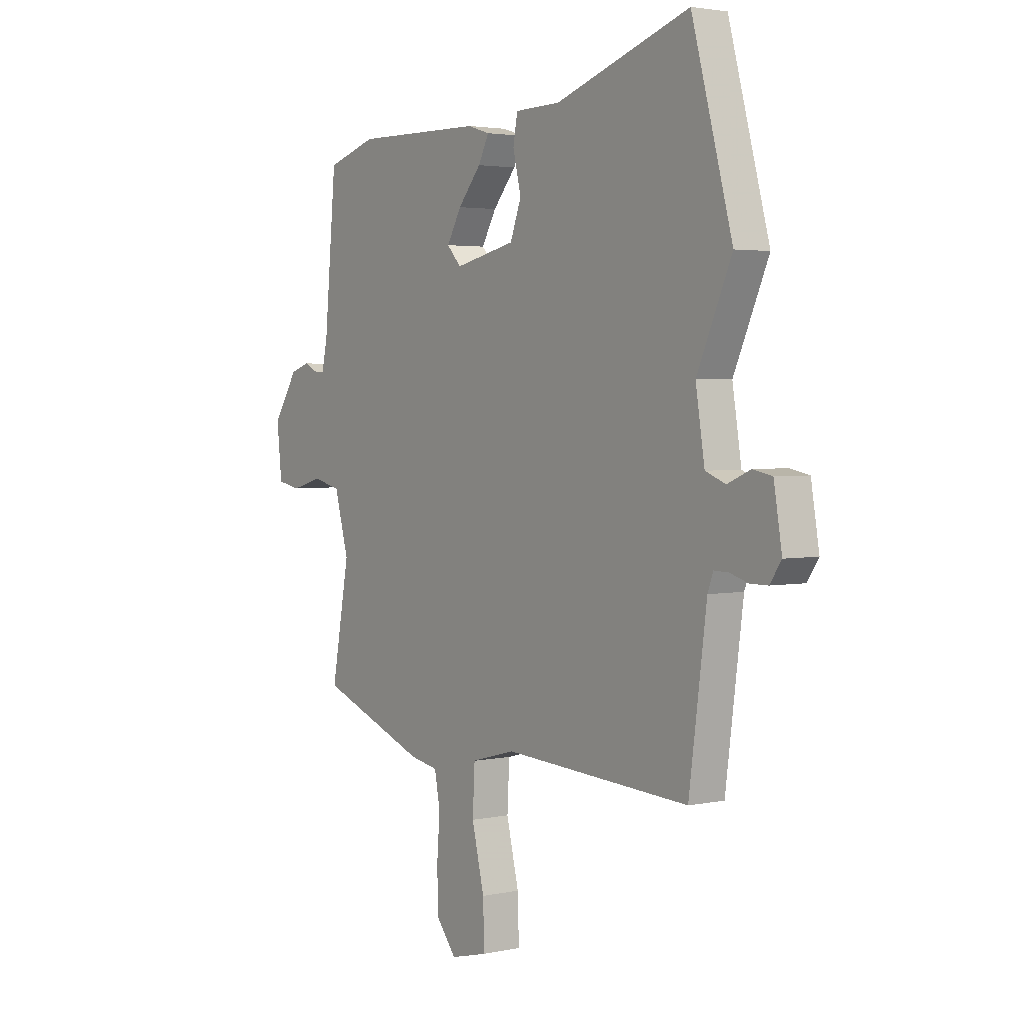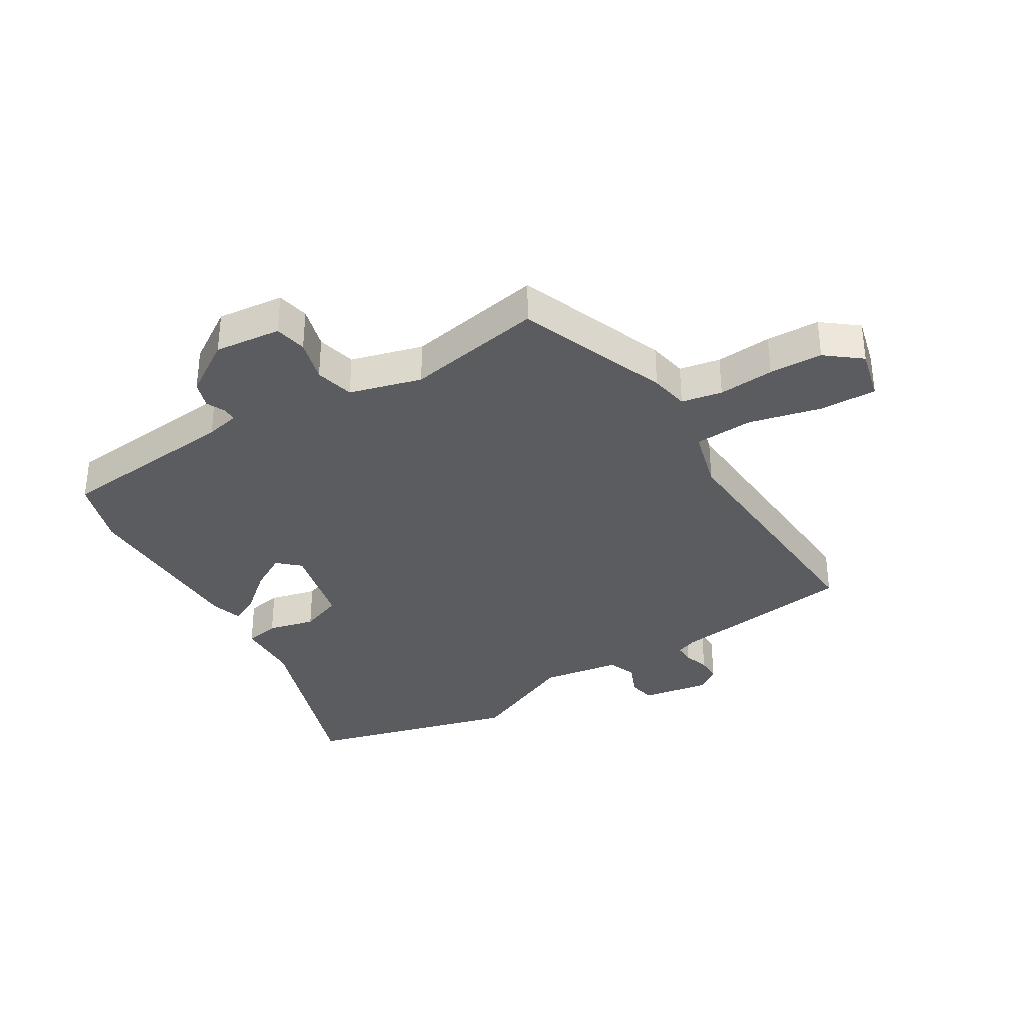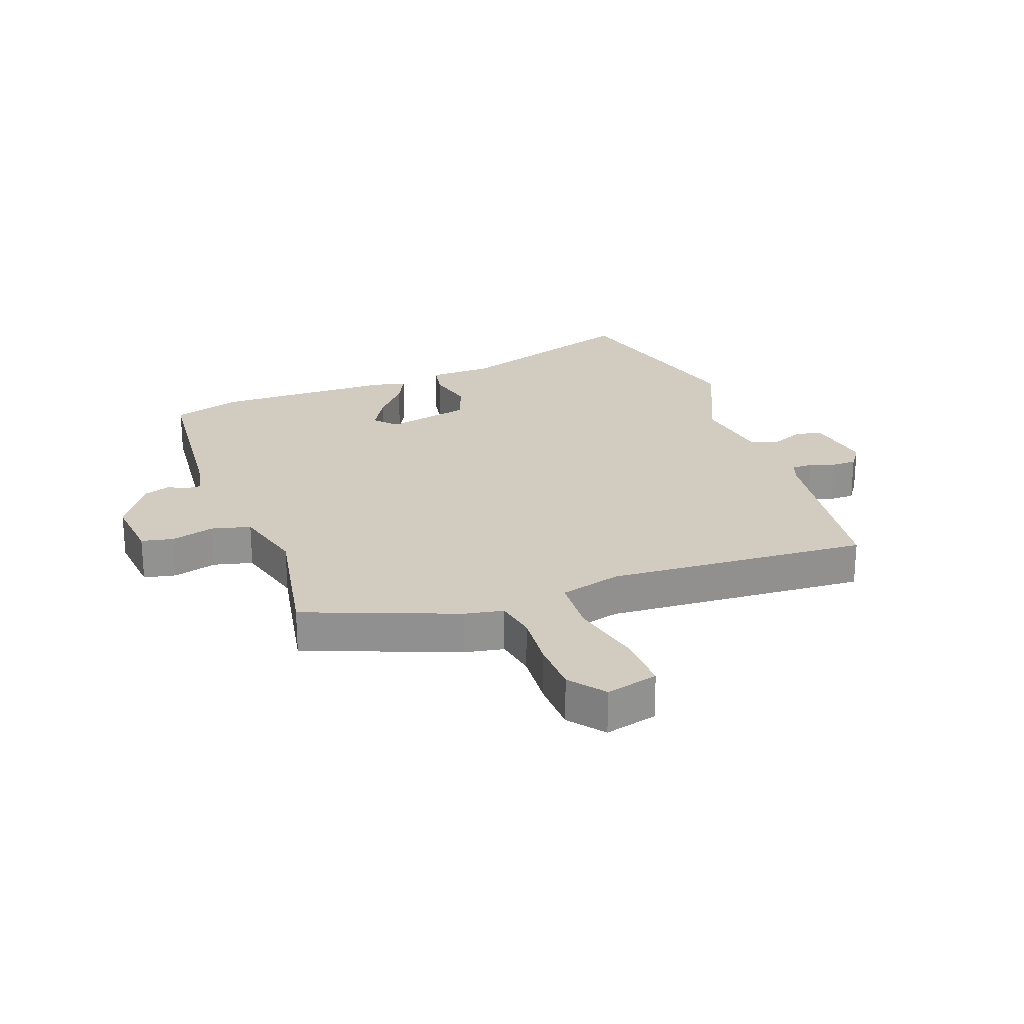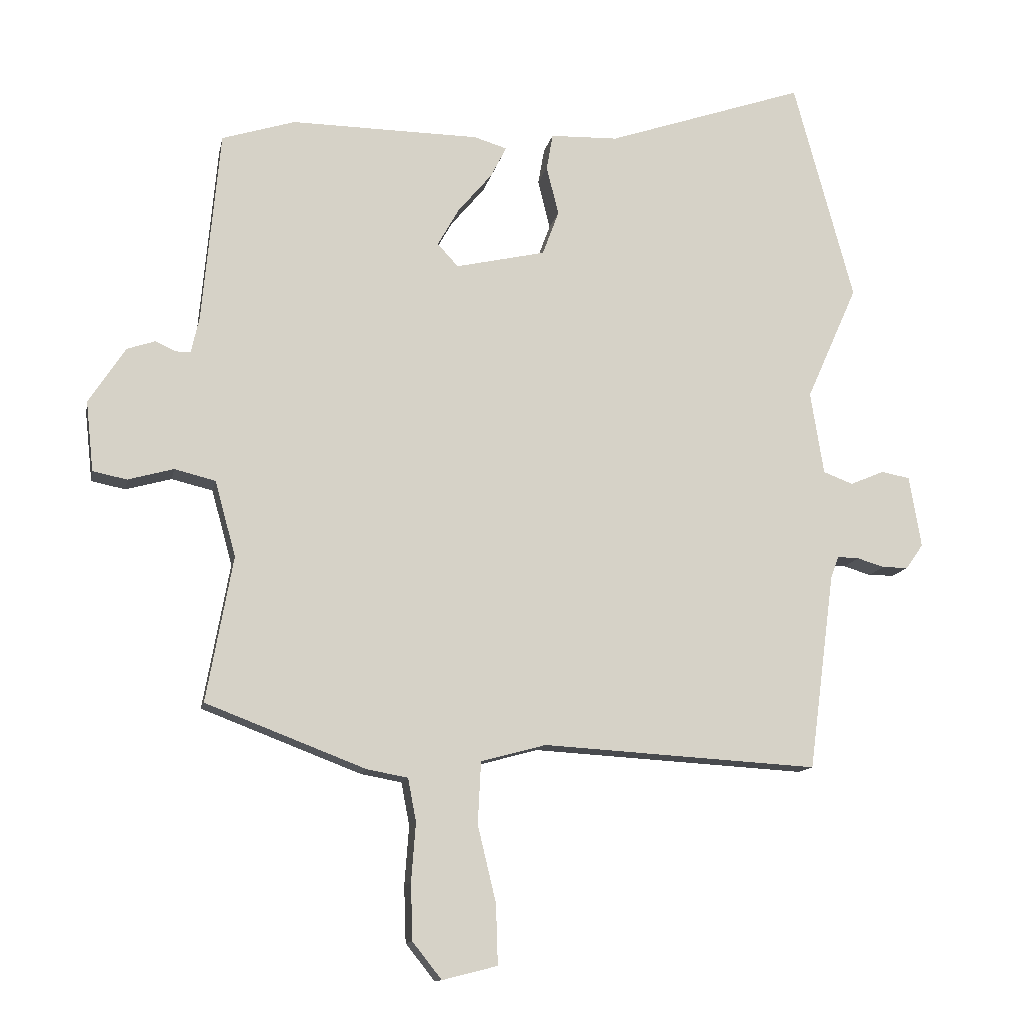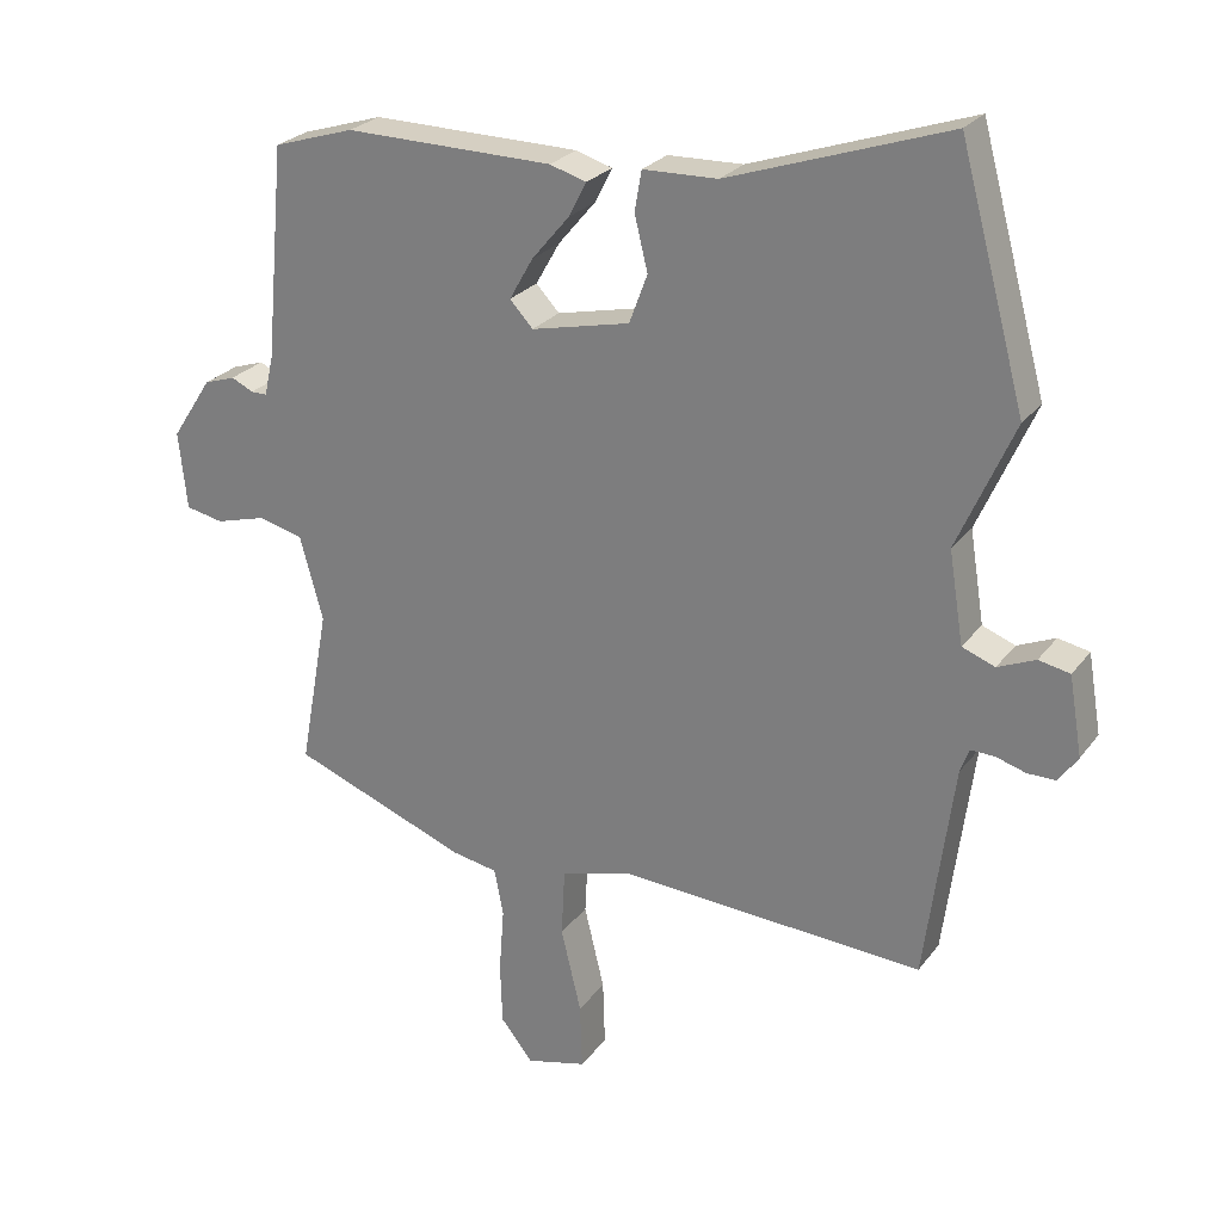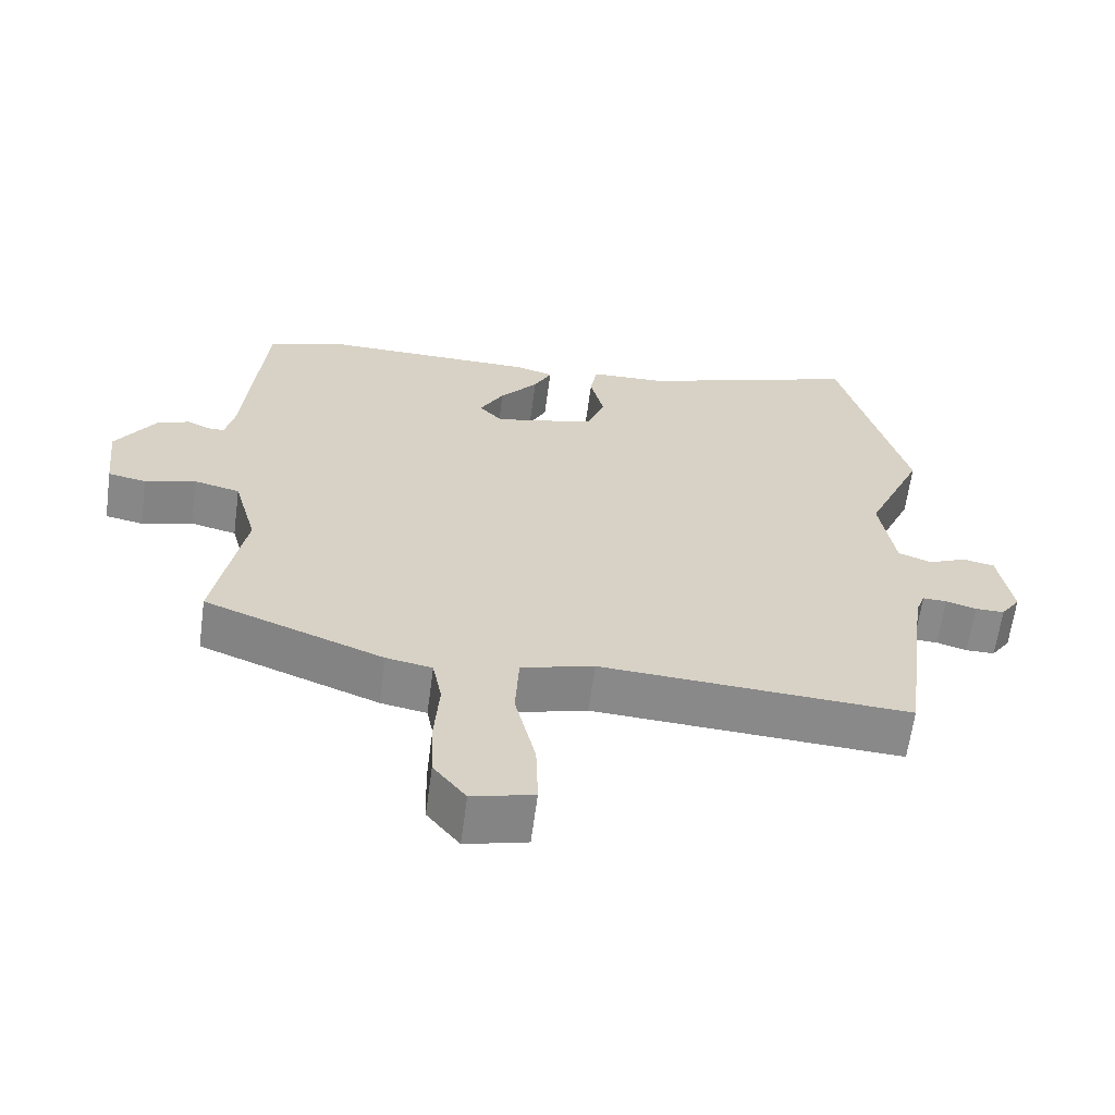
<metadata>
{"format":"obj","ext":"obj","renderer":"f3d","projection":"perspective","resolution":1024,"background":"white","views":[{"elev":2.9,"azim":-126.0,"up":"+Z"},{"elev":-34.8,"azim":121.4,"up":"+Y"},{"elev":24.1,"azim":160.1,"up":"+Y"},{"elev":-12.3,"azim":169.0,"up":"+Z"},{"elev":25.4,"azim":-151.8,"up":"+Z"},{"elev":-63.1,"azim":172.4,"up":"+Z"}]}
</metadata>
<code>
v -0.554 0.07 0.301
v -0.459 0.07 0.651
v -0.145 0.07 0.545
v -0.038 0.07 0.542
v -0.028 0.07 0.485
v -0.047 0.07 0.407
v -0.021 0.07 0.337
v 0.121 0.07 0.305
v 0.154 0.07 0.341
v 0.12 0.07 0.401
v 0.066 0.07 0.465
v 0.041 0.07 0.514
v 0.093 0.07 0.53
v 0.392 0.07 0.534
v 0.508 0.07 0.498
v 0.536 0.07 0.193
v 0.549 0.07 0.136
v 0.572 0.07 0.136
v 0.604 0.07 0.151
v 0.649 0.07 0.136
v 0.707 0.07 0.047
v 0.695 0.07 -0.064
v 0.641 0.07 -0.075
v 0.569 0.07 -0.055
v 0.504 0.07 -0.071
v 0.471 0.07 -0.191
v 0.513 0.07 -0.421
v 0.26 0.07 -0.518
v 0.195 0.07 -0.53
v 0.182 0.07 -0.598
v 0.189 0.07 -0.691
v 0.186 0.07 -0.78
v 0.14 0.07 -0.838
v 0.053 0.07 -0.816
v 0.056 0.07 -0.721
v 0.085 0.07 -0.6
v 0.08 0.07 -0.502
v -0.023 0.07 -0.474
v -0.46 0.07 -0.5
v -0.501 0.07 -0.189
v -0.514 0.07 -0.154
v -0.548 0.07 -0.155
v -0.591 0.07 -0.168
v -0.632 0.07 -0.168
v -0.659 0.07 -0.129
v -0.64 0.07 -0.016
v -0.595 0.07 -0.007
v -0.541 0.07 -0.03
v -0.494 0.07 -0.012
v -0.473 0.07 0.119
v -0.554 0 0.301
v -0.459 0 0.651
v -0.145 0 0.545
v -0.038 0 0.542
v -0.028 0 0.485
v -0.047 0 0.407
v -0.021 0 0.337
v 0.121 0 0.305
v 0.154 0 0.341
v 0.12 0 0.401
v 0.066 0 0.465
v 0.041 0 0.514
v 0.093 0 0.53
v 0.392 0 0.534
v 0.508 0 0.498
v 0.536 0 0.193
v 0.549 0 0.136
v 0.572 0 0.136
v 0.604 0 0.151
v 0.649 0 0.136
v 0.707 0 0.047
v 0.695 0 -0.064
v 0.641 0 -0.075
v 0.569 0 -0.055
v 0.504 0 -0.071
v 0.471 0 -0.191
v 0.513 0 -0.421
v 0.26 0 -0.518
v 0.195 0 -0.53
v 0.182 0 -0.598
v 0.189 0 -0.691
v 0.186 0 -0.78
v 0.14 0 -0.838
v 0.053 0 -0.816
v 0.056 0 -0.721
v 0.085 0 -0.6
v 0.08 0 -0.502
v -0.023 0 -0.474
v -0.46 0 -0.5
v -0.501 0 -0.189
v -0.514 0 -0.154
v -0.548 0 -0.155
v -0.591 0 -0.168
v -0.632 0 -0.168
v -0.659 0 -0.129
v -0.64 0 -0.016
v -0.595 0 -0.007
v -0.541 0 -0.03
v -0.494 0 -0.012
v -0.473 0 0.119
f 45 46 47 48
f 45 48 49
f 42 43 44 45
f 41 42 45 49
f 40 41 49 50
f 38 39 40 50
f 33 34 35 36
f 33 36 37
f 30 31 32 33
f 30 33 37
f 29 30 37
f 26 27 28 29
f 25 26 29 37
f 21 22 23 24
f 21 24 25
f 18 19 20 21
f 17 18 21 25
f 16 17 25 37
f 10 11 12 13
f 9 10 13 14
f 8 9 14 15
f 3 4 5 6
f 3 6 7
f 2 3 7
f 1 2 7
f 50 1 7 8
f 37 38 50 8
f 8 15 16 37
f 98 97 96 95
f 99 98 95
f 95 94 93 92
f 99 95 92 91
f 100 99 91 90
f 100 90 89 88
f 86 85 84 83
f 87 86 83
f 83 82 81 80
f 87 83 80
f 87 80 79
f 79 78 77 76
f 87 79 76 75
f 74 73 72 71
f 75 74 71
f 71 70 69 68
f 75 71 68 67
f 87 75 67 66
f 63 62 61 60
f 64 63 60 59
f 65 64 59 58
f 56 55 54 53
f 57 56 53
f 57 53 52
f 57 52 51
f 58 57 51 100
f 58 100 88 87
f 87 66 65 58
f 1 51 52 2
f 2 52 53 3
f 3 53 54 4
f 4 54 55 5
f 5 55 56 6
f 6 56 57 7
f 7 57 58 8
f 8 58 59 9
f 9 59 60 10
f 10 60 61 11
f 11 61 62 12
f 12 62 63 13
f 13 63 64 14
f 14 64 65 15
f 15 65 66 16
f 16 66 67 17
f 17 67 68 18
f 18 68 69 19
f 19 69 70 20
f 20 70 71 21
f 21 71 72 22
f 22 72 73 23
f 23 73 74 24
f 24 74 75 25
f 25 75 76 26
f 26 76 77 27
f 27 77 78 28
f 28 78 79 29
f 29 79 80 30
f 30 80 81 31
f 31 81 82 32
f 32 82 83 33
f 33 83 84 34
f 34 84 85 35
f 35 85 86 36
f 36 86 87 37
f 37 87 88 38
f 38 88 89 39
f 39 89 90 40
f 40 90 91 41
f 41 91 92 42
f 42 92 93 43
f 43 93 94 44
f 44 94 95 45
f 45 95 96 46
f 46 96 97 47
f 47 97 98 48
f 48 98 99 49
f 49 99 100 50
f 50 100 51 1

</code>
